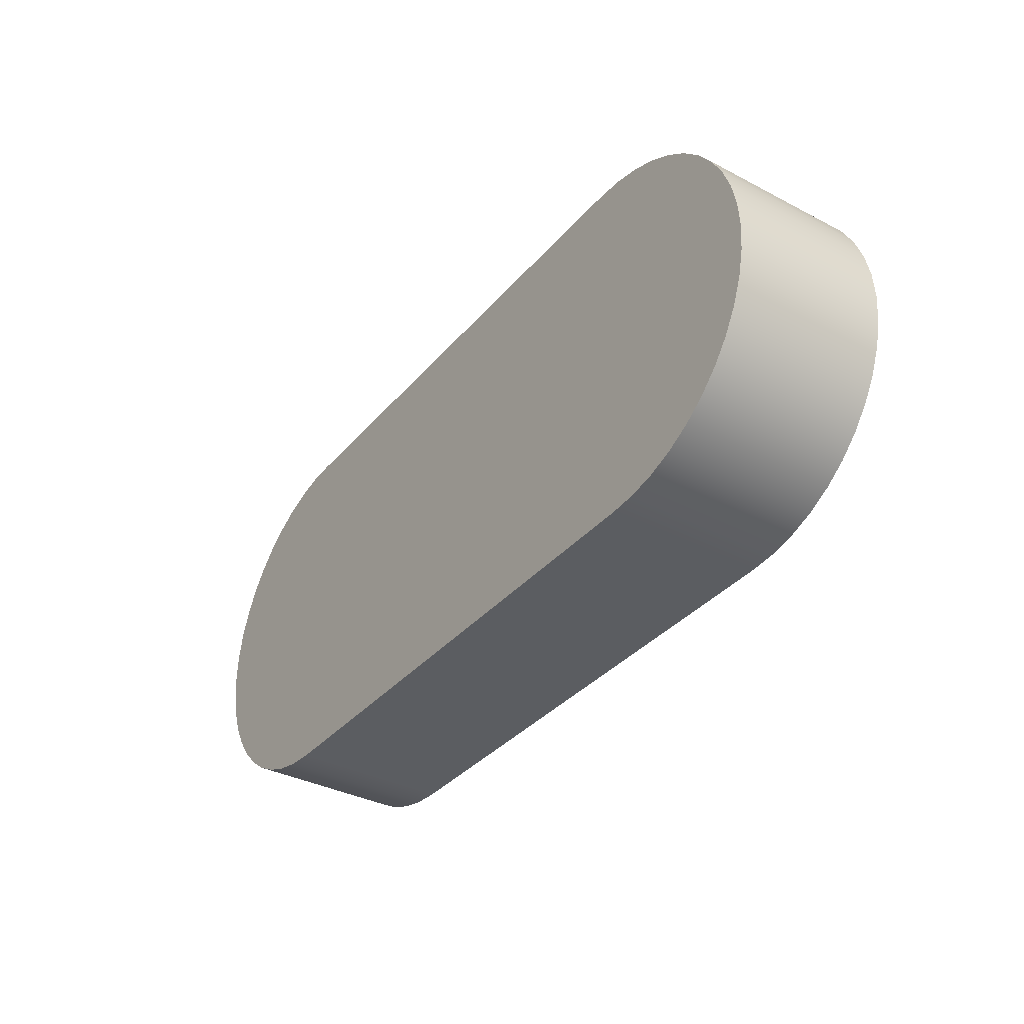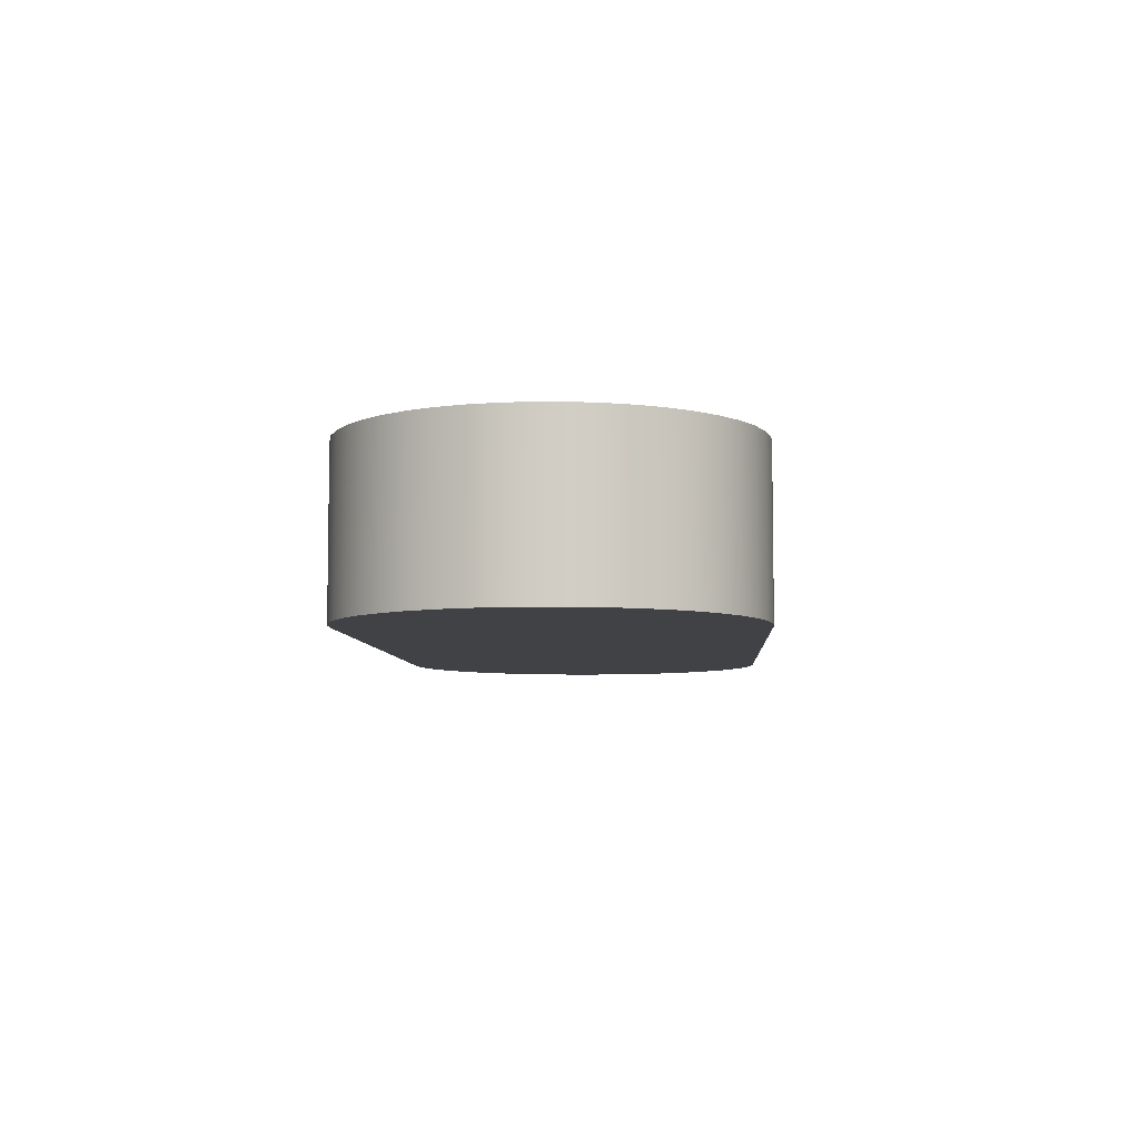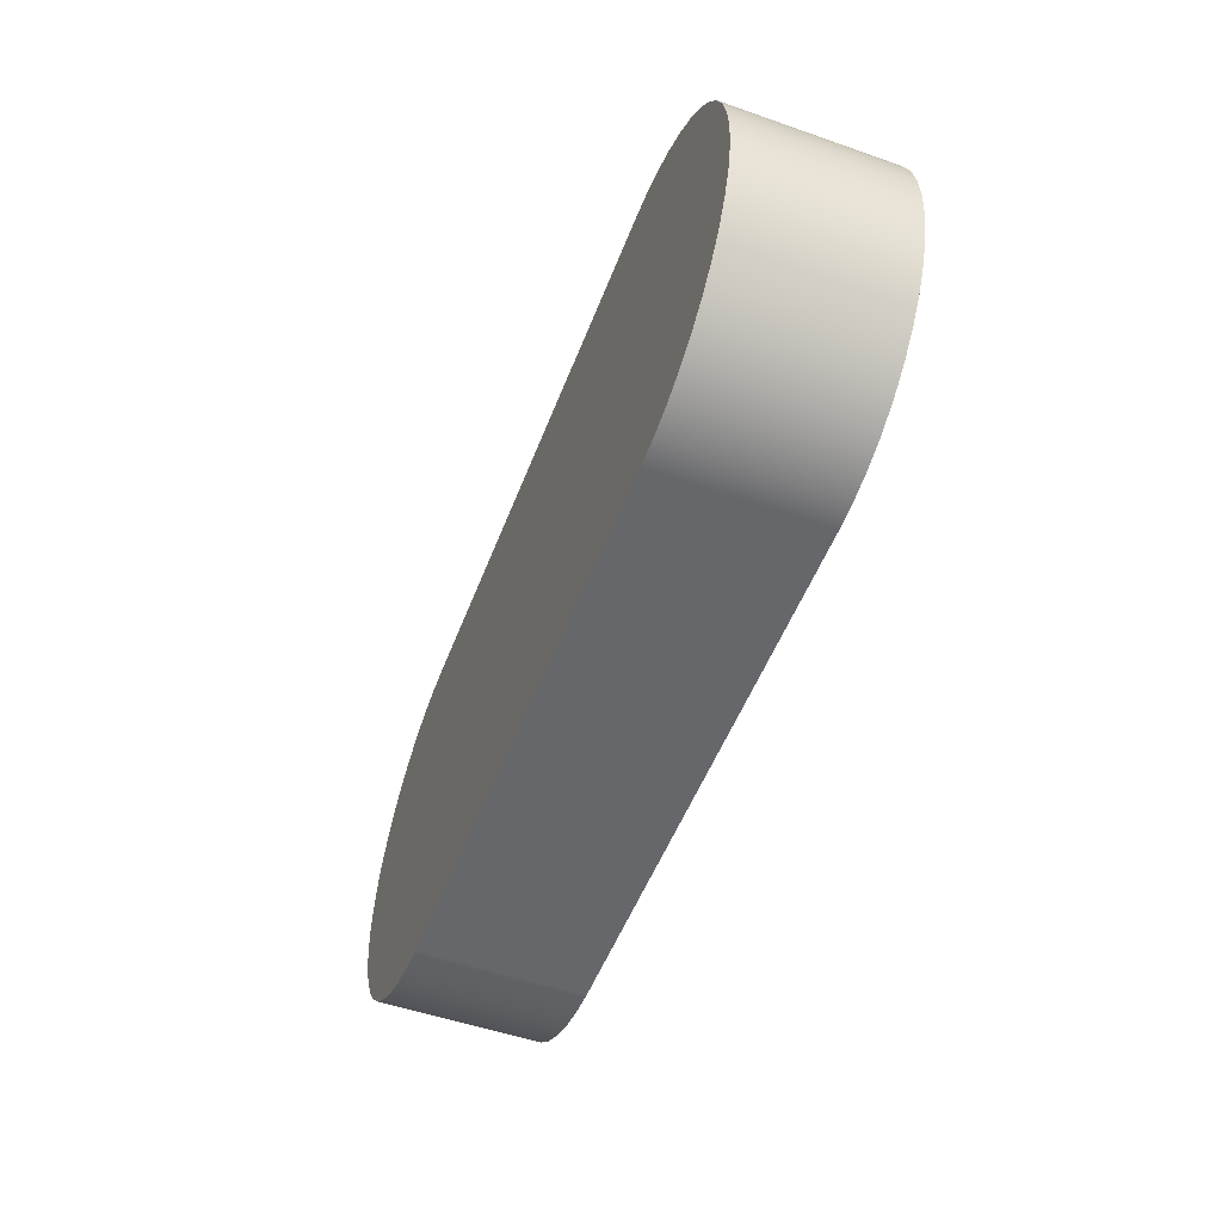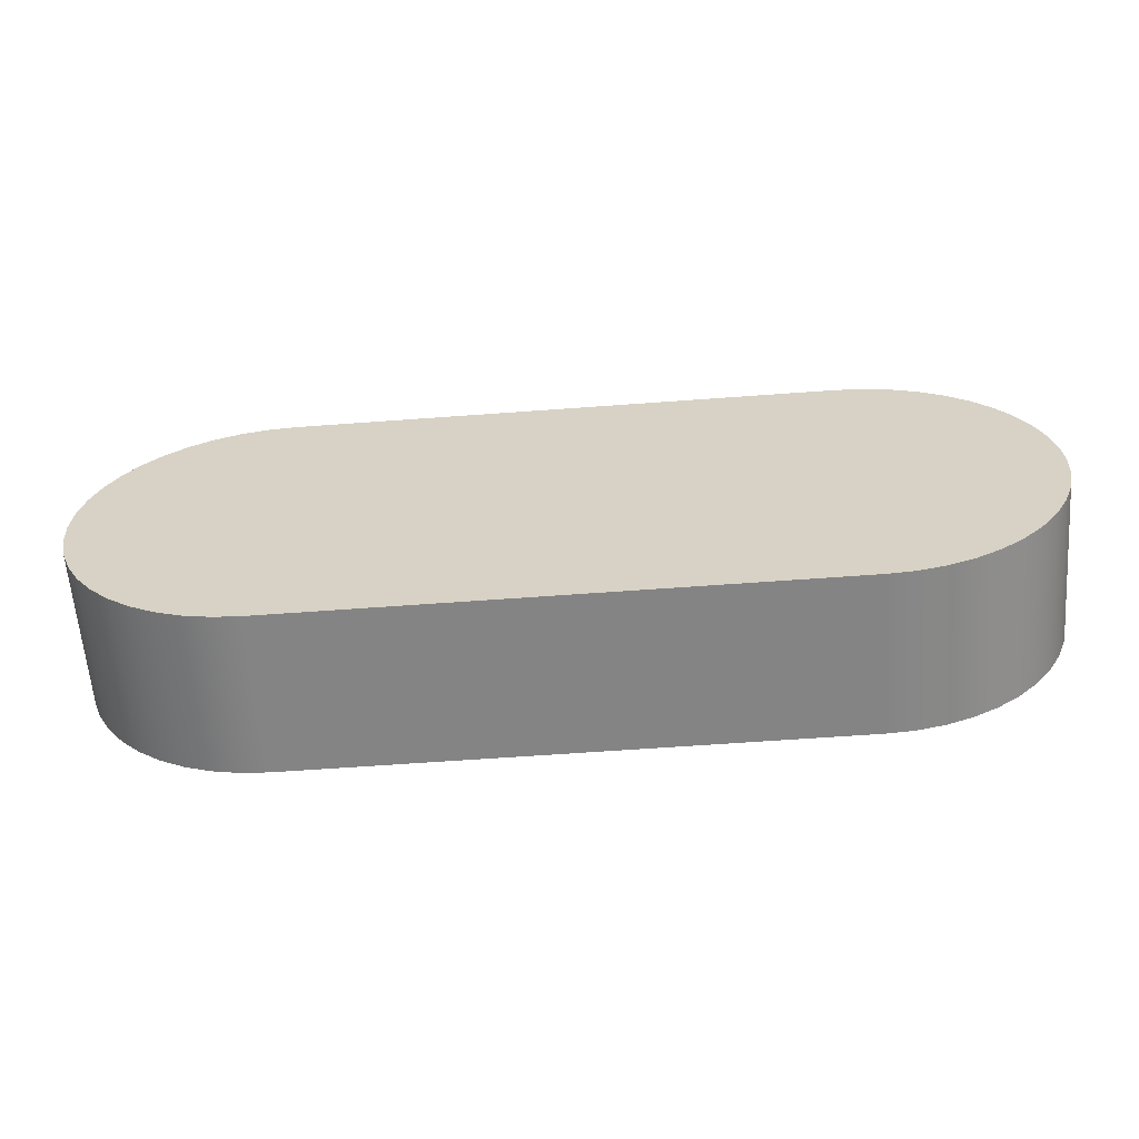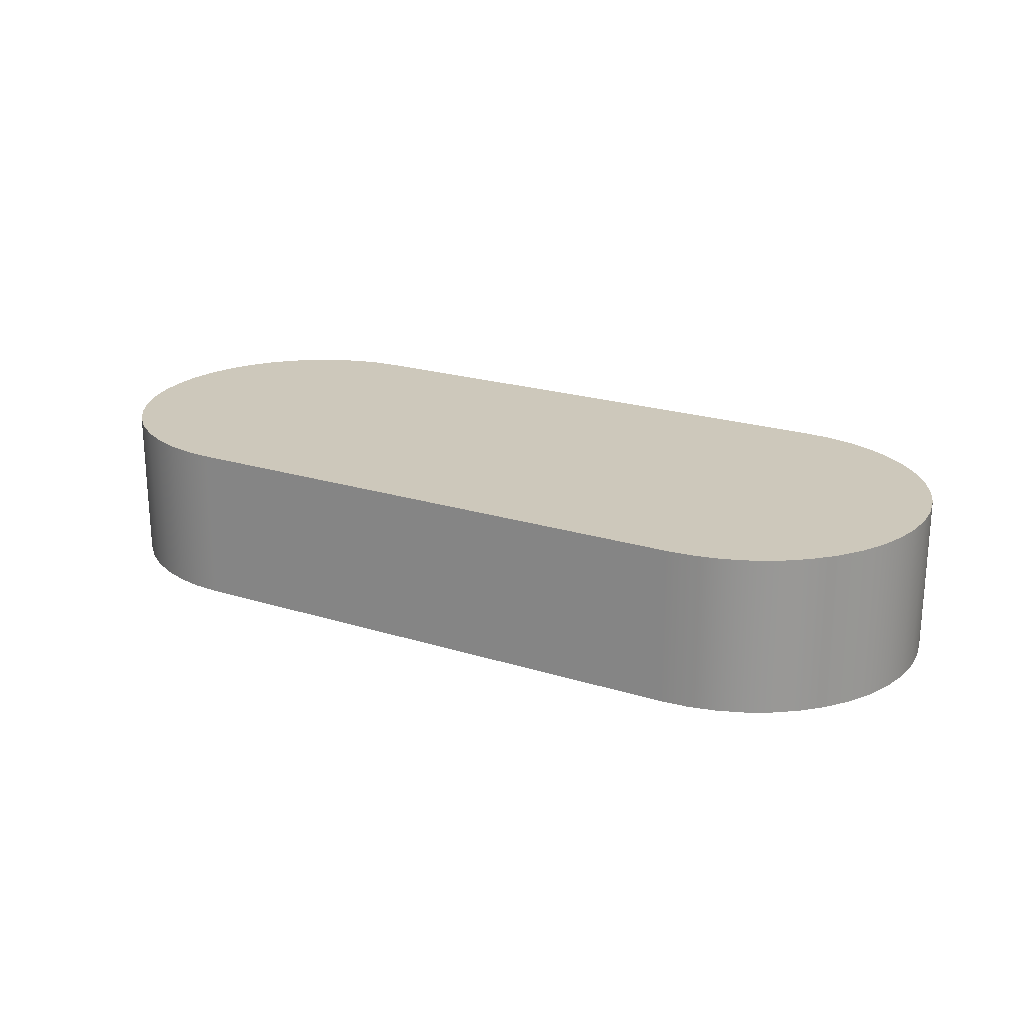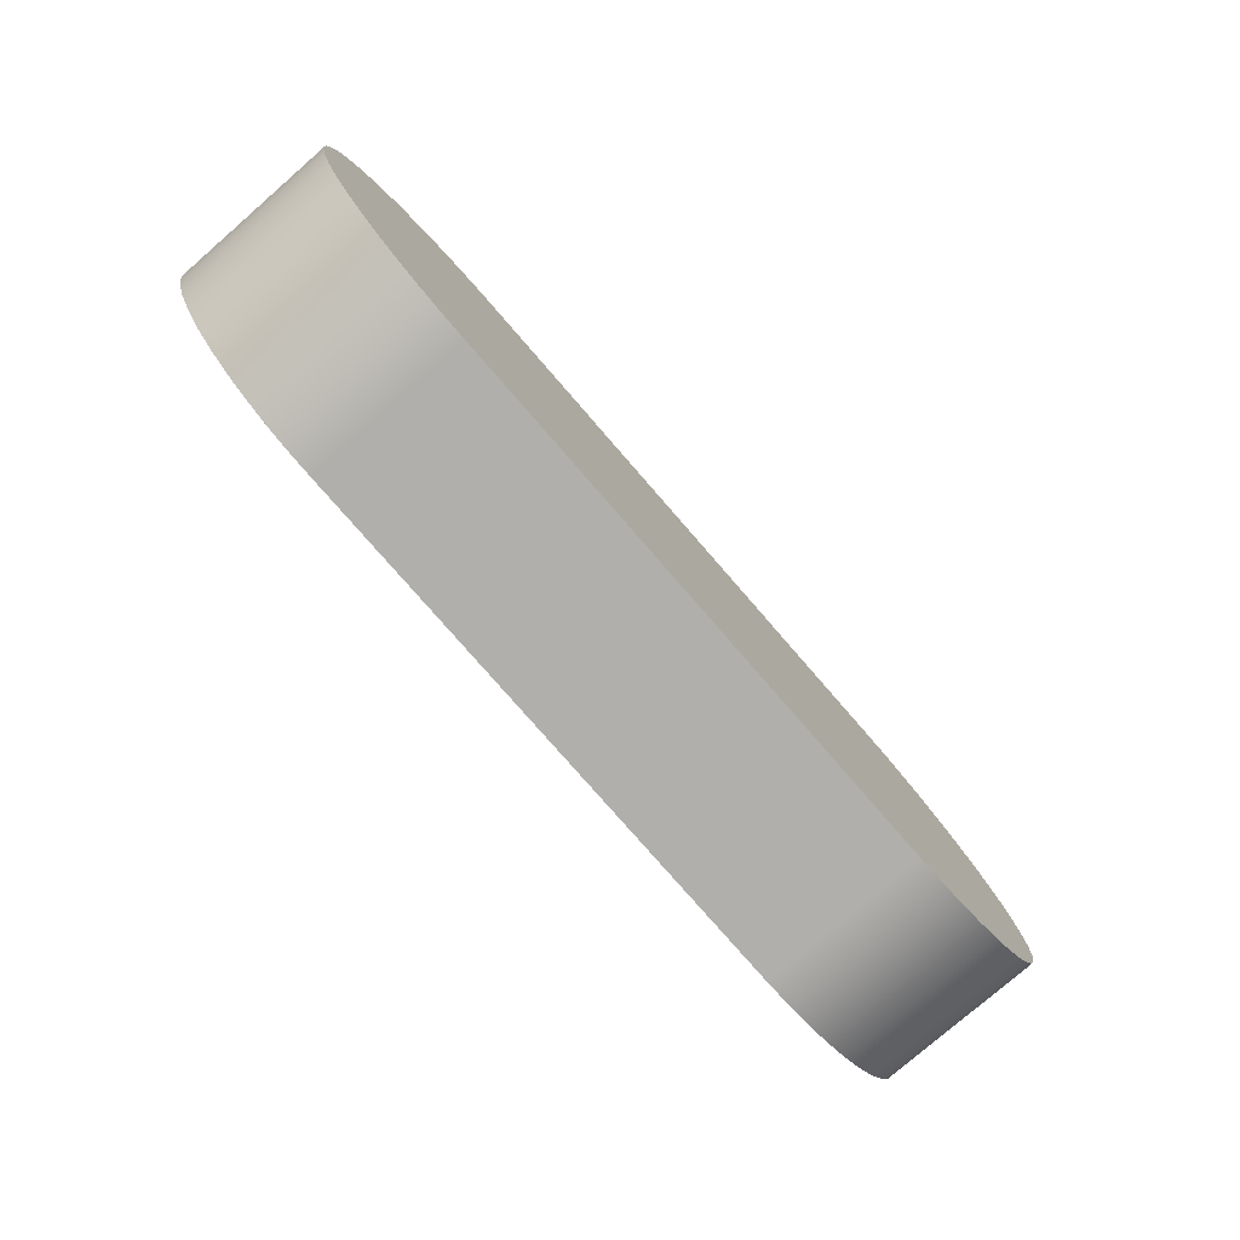
<metadata>
{"format":"obj","ext":"obj","renderer":"f3d","projection":"perspective","resolution":1024,"background":"white","views":[{"elev":-35.5,"azim":-124.6,"up":"+Z"},{"elev":-6.3,"azim":-86.6,"up":"+Y"},{"elev":-52.1,"azim":69.3,"up":"+Z"},{"elev":-61.5,"azim":4.3,"up":"+Z"},{"elev":21.8,"azim":-151.3,"up":"+Y"},{"elev":-78.3,"azim":-49.0,"up":"+Z"}]}
</metadata>
<code>
v -3.5 0 -1.5
v 5 0 -1.5
v 5.428 0 -1.469
v 5.847 0 -1.378
v 6.249 0 -1.228
v 6.625 0 -1.023
v 6.968 0 -0.7658
v 7.272 0 -0.4626
v 7.529 0 -0.1192
v 7.734 0 0.2572
v 7.884 0 0.659
v 7.975 0 1.078
v 8.006 0 1.506
v 7.975 0 1.934
v 7.884 0 2.353
v 7.734 0 2.754
v 7.529 0 3.131
v 7.272 0 3.474
v 6.968 0 3.777
v 6.625 0 4.034
v 6.249 0 4.24
v 5.847 0 4.39
v 5.428 0 4.481
v 5 0 4.512
v -3.5 0 4.512
v -3.928 0 4.481
v -4.347 0 4.39
v -4.749 0 4.24
v -5.125 0 4.034
v -5.468 0 3.777
v -5.772 0 3.474
v -6.029 0 3.131
v -6.234 0 2.754
v -6.384 0 2.353
v -6.475 0 1.934
v -6.506 0 1.506
v -6.475 0 1.078
v -6.384 0 0.659
v -6.234 0 0.2572
v -6.029 0 -0.1192
v -5.772 0 -0.4626
v -5.468 0 -0.7658
v -5.125 0 -1.023
v -4.749 0 -1.228
v -4.347 0 -1.378
v -3.928 0 -1.469
v 5 2.5 -1.5
v -3.5 2.5 -1.5
v -3.928 2.5 -1.469
v -4.347 2.5 -1.378
v -4.749 2.5 -1.228
v -5.125 2.5 -1.023
v -5.468 2.5 -0.7658
v -5.772 2.5 -0.4626
v -6.029 2.5 -0.1192
v -6.234 2.5 0.2572
v -6.384 2.5 0.659
v -6.475 2.5 1.078
v -6.506 2.5 1.506
v -6.475 2.5 1.934
v -6.384 2.5 2.353
v -6.234 2.5 2.754
v -6.029 2.5 3.131
v -5.772 2.5 3.474
v -5.468 2.5 3.777
v -5.125 2.5 4.034
v -4.749 2.5 4.24
v -4.347 2.5 4.39
v -3.928 2.5 4.481
v -3.5 2.5 4.512
v 5 2.5 4.512
v 5.428 2.5 4.481
v 5.847 2.5 4.39
v 6.249 2.5 4.24
v 6.625 2.5 4.034
v 6.968 2.5 3.777
v 7.272 2.5 3.474
v 7.529 2.5 3.131
v 7.734 2.5 2.754
v 7.884 2.5 2.353
v 7.975 2.5 1.934
v 8.006 2.5 1.506
v 7.975 2.5 1.078
v 7.884 2.5 0.659
v 7.734 2.5 0.2572
v 7.529 2.5 -0.1192
v 7.272 2.5 -0.4626
v 6.968 2.5 -0.7658
v 6.625 2.5 -1.023
v 6.249 2.5 -1.228
v 5.847 2.5 -1.378
v 5.428 2.5 -1.469
v -3.5 0 -1.5
v -3.928 0 -1.469
v -4.347 0 -1.378
v -4.749 0 -1.228
v -5.125 0 -1.023
v -5.468 0 -0.7658
v -5.772 0 -0.4626
v -6.029 0 -0.1192
v -6.234 0 0.2572
v -6.384 0 0.659
v -6.475 0 1.078
v -6.506 0 1.506
v -6.475 0 1.934
v -6.384 0 2.353
v -6.234 0 2.754
v -6.029 0 3.131
v -5.772 0 3.474
v -5.468 0 3.777
v -5.125 0 4.034
v -4.749 0 4.24
v -4.347 0 4.39
v -3.928 0 4.481
v -3.5 0 4.512
v -3.5 2.5 4.512
v -3.928 2.5 4.481
v -4.347 2.5 4.39
v -4.749 2.5 4.24
v -5.125 2.5 4.034
v -5.468 2.5 3.777
v -5.772 2.5 3.474
v -6.029 2.5 3.131
v -6.234 2.5 2.754
v -6.384 2.5 2.353
v -6.475 2.5 1.934
v -6.506 2.5 1.506
v -6.475 2.5 1.078
v -6.384 2.5 0.659
v -6.234 2.5 0.2572
v -6.029 2.5 -0.1192
v -5.772 2.5 -0.4626
v -5.468 2.5 -0.7658
v -5.125 2.5 -1.023
v -4.749 2.5 -1.228
v -4.347 2.5 -1.378
v -3.928 2.5 -1.469
v -3.5 2.5 -1.5
v -3.5 0 4.512
v 5 0 4.512
v 5 2.5 4.512
v -3.5 2.5 4.512
v 5 0 4.512
v 5.428 0 4.481
v 5.847 0 4.39
v 6.249 0 4.24
v 6.625 0 4.034
v 6.968 0 3.777
v 7.272 0 3.474
v 7.529 0 3.131
v 7.734 0 2.754
v 7.884 0 2.353
v 7.975 0 1.934
v 8.006 0 1.506
v 7.975 0 1.078
v 7.884 0 0.659
v 7.734 0 0.2572
v 7.529 0 -0.1192
v 7.272 0 -0.4626
v 6.968 0 -0.7658
v 6.625 0 -1.023
v 6.249 0 -1.228
v 5.847 0 -1.378
v 5.428 0 -1.469
v 5 0 -1.5
v 5 2.5 -1.5
v 5.428 2.5 -1.469
v 5.847 2.5 -1.378
v 6.249 2.5 -1.228
v 6.625 2.5 -1.023
v 6.968 2.5 -0.7658
v 7.272 2.5 -0.4626
v 7.529 2.5 -0.1192
v 7.734 2.5 0.2572
v 7.884 2.5 0.659
v 7.975 2.5 1.078
v 8.006 2.5 1.506
v 7.975 2.5 1.934
v 7.884 2.5 2.353
v 7.734 2.5 2.754
v 7.529 2.5 3.131
v 7.272 2.5 3.474
v 6.968 2.5 3.777
v 6.625 2.5 4.034
v 6.249 2.5 4.24
v 5.847 2.5 4.39
v 5.428 2.5 4.481
v 5 2.5 4.512
v 5 0 -1.5
v -3.5 0 -1.5
v -3.5 2.5 -1.5
v 5 2.5 -1.5
f 2 39 1
f 1 39 40
f 1 40 41
f 3 4 2
f 2 4 5
f 2 5 6
f 6 7 2
f 2 7 8
f 2 8 9
f 9 10 2
f 2 10 39
f 39 10 38
f 38 10 11
f 38 11 37
f 37 11 12
f 37 12 36
f 36 12 13
f 36 13 35
f 35 13 14
f 35 14 34
f 34 14 15
f 34 15 33
f 33 15 16
f 33 16 25
f 25 16 24
f 24 16 17
f 24 17 18
f 18 19 24
f 24 19 20
f 24 20 21
f 21 22 24
f 24 22 23
f 26 27 25
f 25 27 28
f 25 28 29
f 29 30 25
f 25 30 31
f 25 31 32
f 32 33 25
f 41 42 1
f 1 42 43
f 1 43 44
f 44 45 1
f 1 45 46
f 48 85 47
f 47 85 86
f 47 86 87
f 49 50 48
f 48 50 51
f 48 51 52
f 52 53 48
f 48 53 54
f 48 54 55
f 55 56 48
f 48 56 85
f 85 56 84
f 84 56 57
f 84 57 83
f 83 57 58
f 83 58 82
f 82 58 59
f 82 59 81
f 81 59 60
f 81 60 80
f 80 60 61
f 80 61 79
f 79 61 62
f 79 62 71
f 71 62 70
f 70 62 63
f 70 63 64
f 64 65 70
f 70 65 66
f 70 66 67
f 67 68 70
f 70 68 69
f 72 73 71
f 71 73 74
f 71 74 75
f 75 76 71
f 71 76 77
f 71 77 78
f 78 79 71
f 87 88 47
f 47 88 89
f 47 89 90
f 90 91 47
f 47 91 92
f 138 93 137
f 137 93 94
f 137 94 136
f 136 94 95
f 136 95 135
f 135 95 96
f 135 96 134
f 134 96 97
f 134 97 133
f 133 97 98
f 133 98 132
f 132 98 99
f 132 99 131
f 131 99 100
f 131 100 130
f 130 100 101
f 130 101 129
f 129 101 102
f 129 102 128
f 128 102 103
f 128 103 127
f 127 103 104
f 127 104 126
f 126 104 105
f 126 105 125
f 125 105 106
f 125 106 124
f 124 106 107
f 124 107 123
f 123 107 108
f 123 108 122
f 122 108 109
f 122 109 121
f 121 109 110
f 121 110 120
f 120 110 111
f 120 111 119
f 119 111 112
f 119 112 118
f 118 112 113
f 118 113 117
f 117 113 114
f 117 114 116
f 116 114 115
f 139 140 142
f 142 140 141
f 188 143 187
f 187 143 144
f 187 144 186
f 186 144 145
f 186 145 185
f 185 145 146
f 185 146 184
f 184 146 147
f 184 147 183
f 183 147 148
f 183 148 182
f 182 148 149
f 182 149 181
f 181 149 150
f 181 150 180
f 180 150 151
f 180 151 179
f 179 151 152
f 179 152 178
f 178 152 153
f 178 153 177
f 177 153 154
f 177 154 176
f 176 154 155
f 176 155 175
f 175 155 156
f 175 156 174
f 174 156 157
f 174 157 173
f 173 157 158
f 173 158 172
f 172 158 159
f 172 159 171
f 171 159 160
f 171 160 170
f 170 160 161
f 170 161 169
f 169 161 162
f 169 162 168
f 168 162 163
f 168 163 167
f 167 163 164
f 167 164 166
f 166 164 165
f 189 190 192
f 192 190 191

</code>
